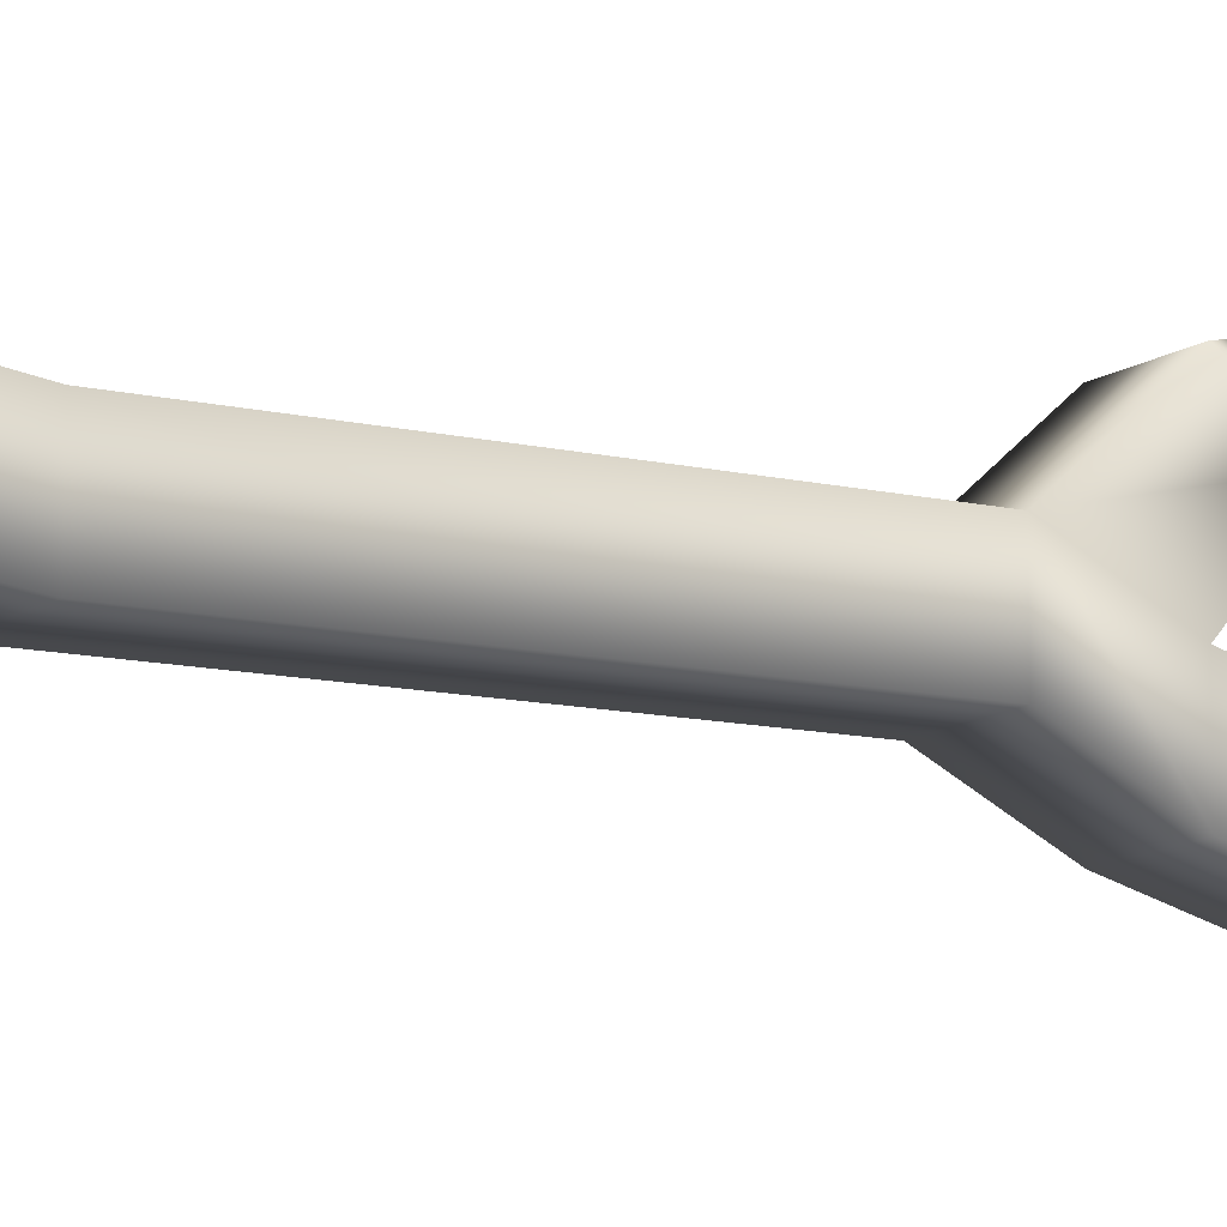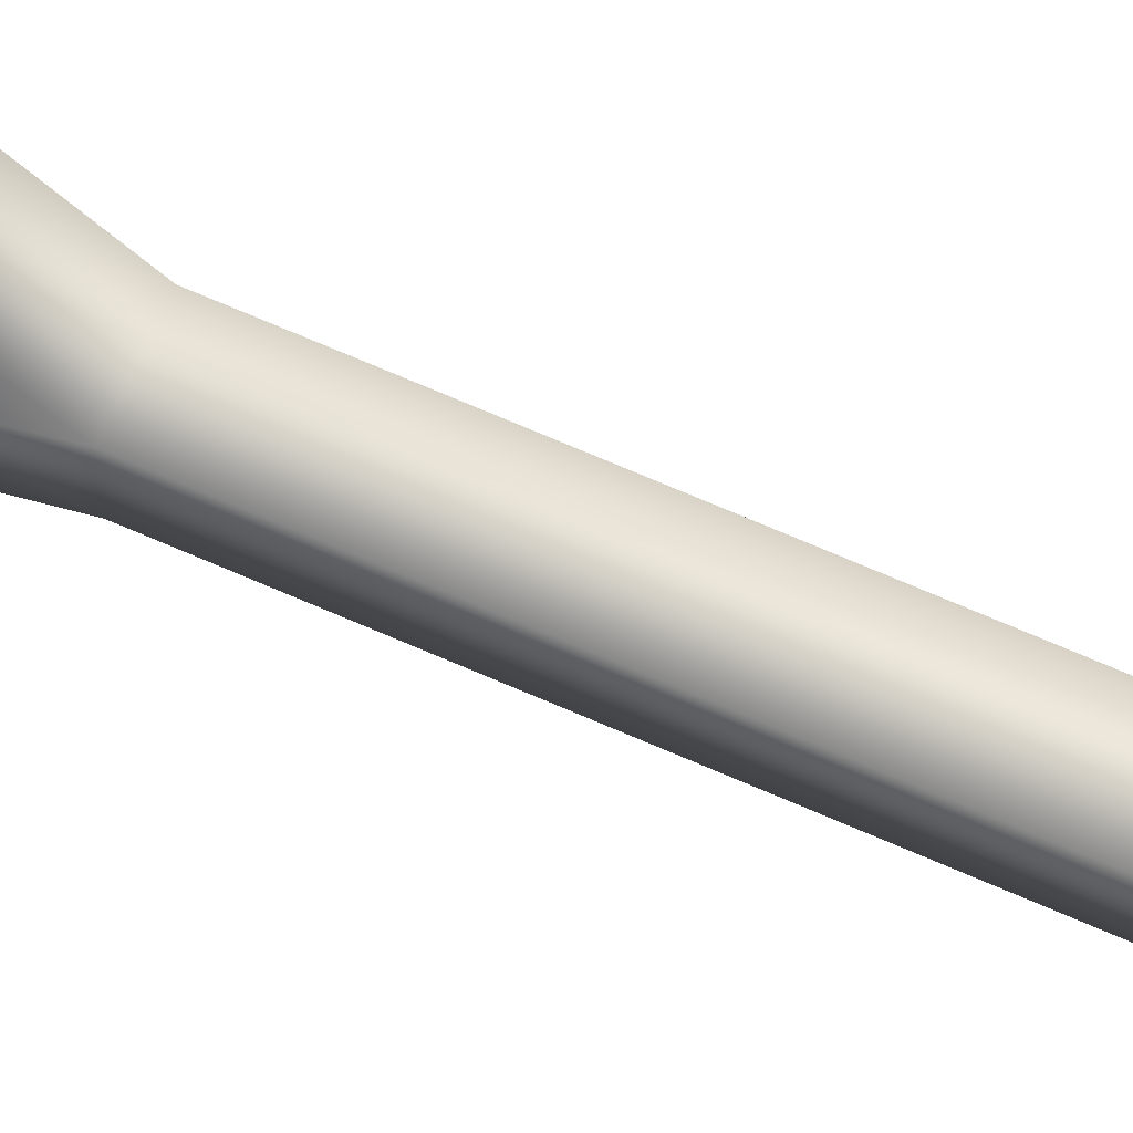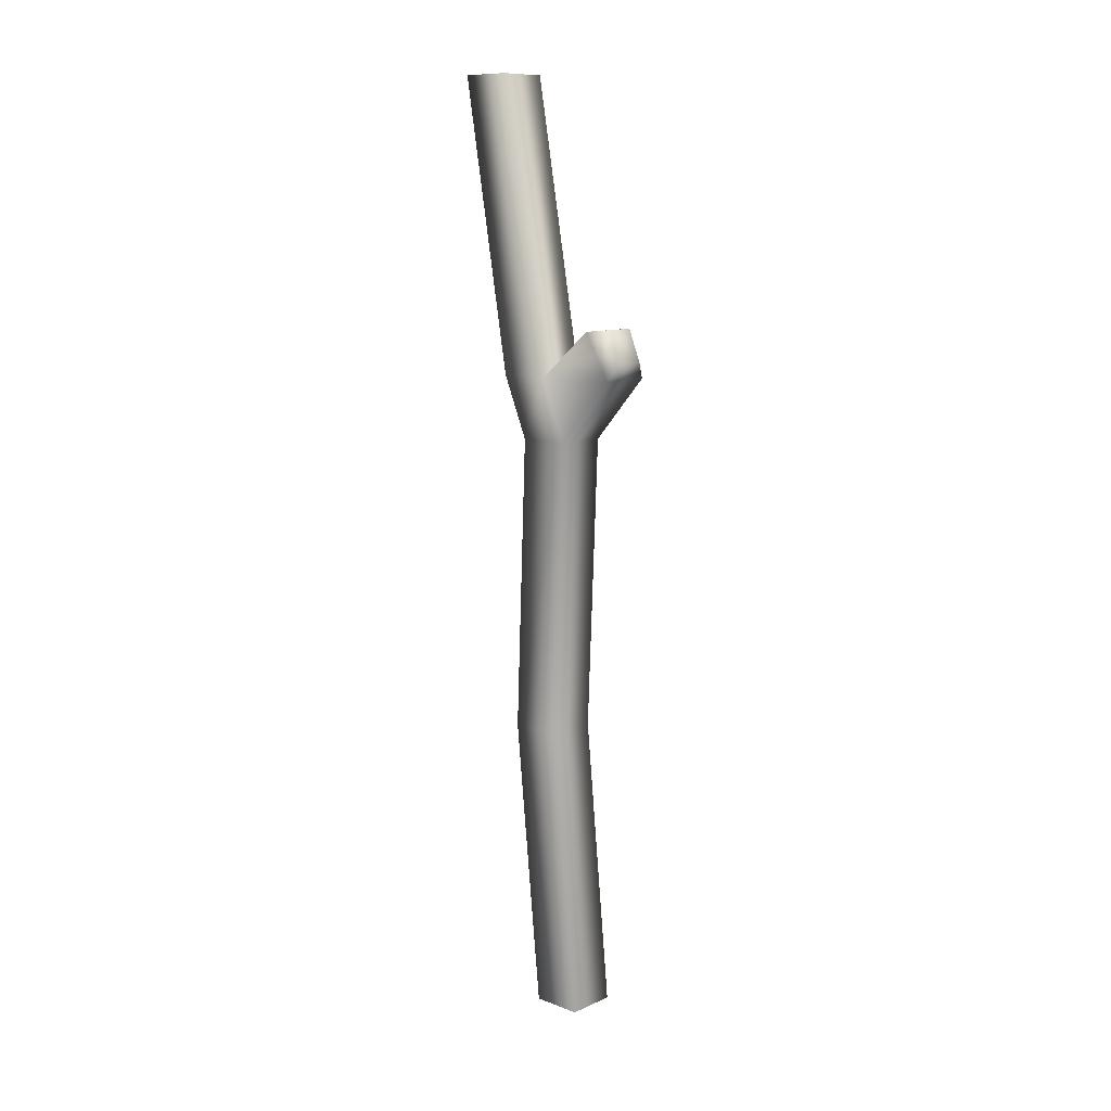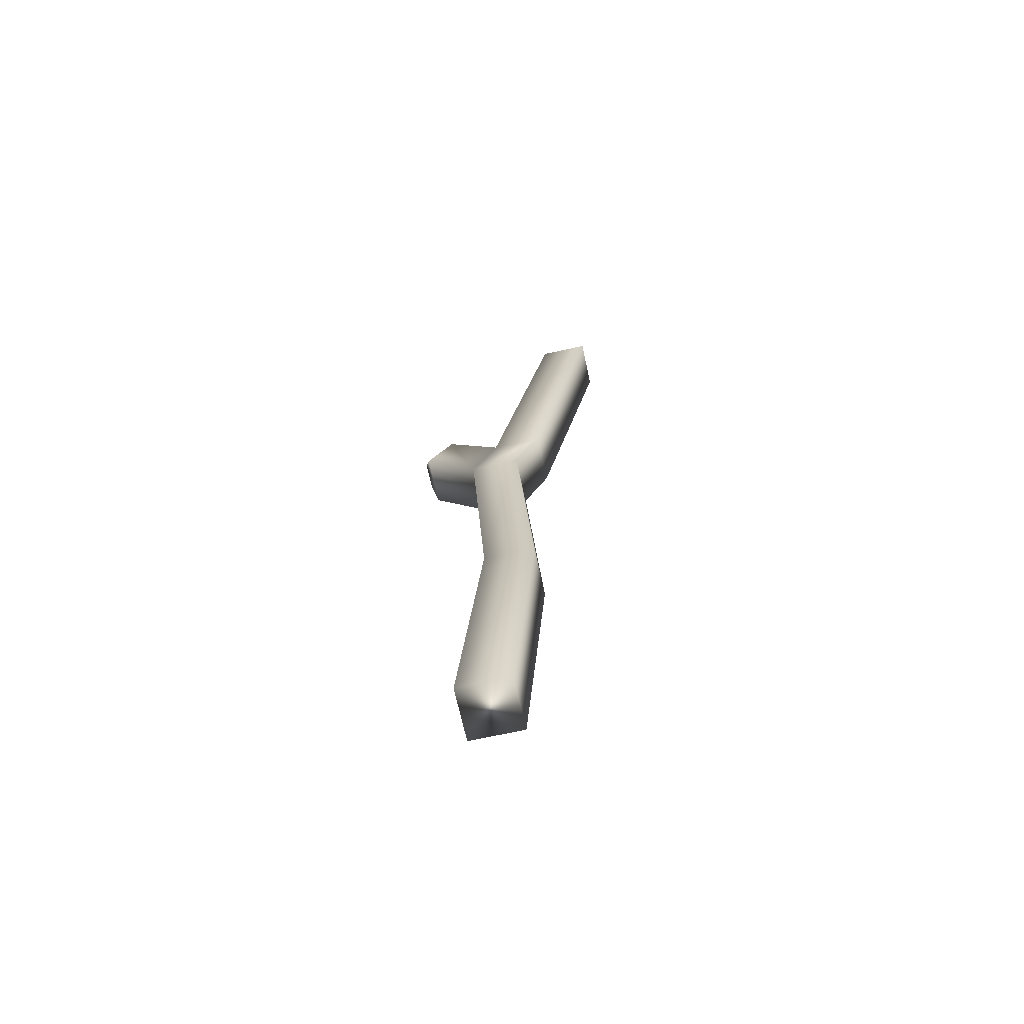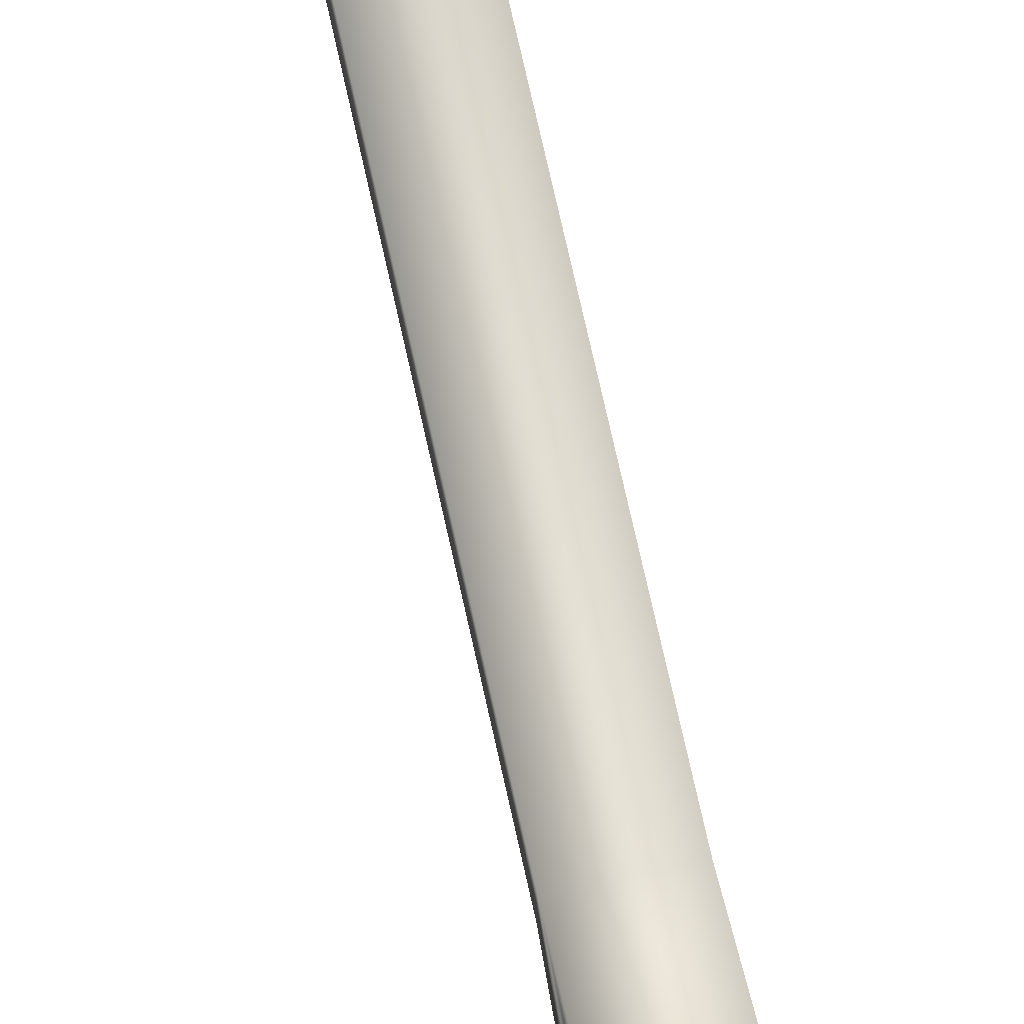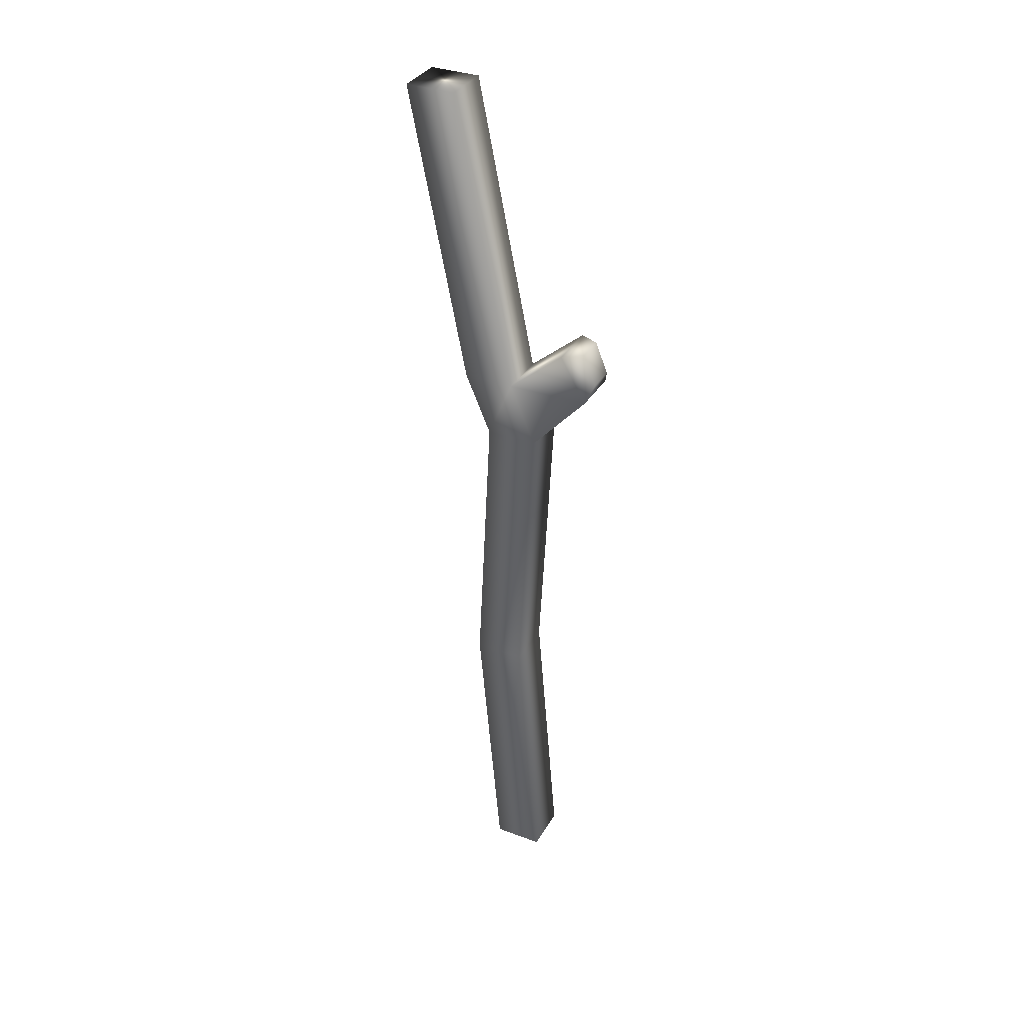
<metadata>
{"format":"obj","ext":"obj","renderer":"f3d","projection":"perspective","resolution":1024,"background":"white","views":[{"elev":-14.1,"azim":53.0,"up":"+Z"},{"elev":68.5,"azim":-66.0,"up":"+Z"},{"elev":10.8,"azim":-47.2,"up":"+Y"},{"elev":-69.0,"azim":102.4,"up":"+Y"},{"elev":76.8,"azim":169.0,"up":"+Z"},{"elev":34.8,"azim":-63.5,"up":"+Y"}]}
</metadata>
<code>
g default
v -531.3 -0.9349 -803.4
v -526.6 -0.9349 -803.4
v -531.3 88.05 -812.4
v -526.6 88.05 -812.4
v -531.3 88.05 -817.2
v -526.6 88.05 -817.2
v -531.3 -0.9349 -808.2
v -526.6 -0.9349 -808.2
v -533.1 54.87 -803.4
v -533.1 54.87 -808.2
v -528.3 54.87 -808.2
v -528.3 54.87 -803.4
v -533.1 60.65 -805.9
v -533.1 60.65 -810.7
v -528.3 60.65 -810.7
v -528.3 60.65 -805.9
v -528.3 60.81 -798.1
v -533.1 60.81 -798.1
v -528.3 65.12 -800.7
v -533.1 65.12 -800.7
v -527.6 26.97 -805.2
v -532.4 26.97 -805.2
v -532.4 26.97 -810
v -527.6 26.97 -810
v -529.3 62.35 -797.6
v -532 62.35 -797.6
v -529.3 65.3 -798.8
v -532 65.3 -798.8
g pCube20
f 1 2 21 22
f 3 4 6 5
f 23 24 8 7
f 7 8 2 1
f 2 8 24 21
f 7 1 22 23
f 10 9 13 14
f 14 15 11 10
f 12 11 15 16
f 26 25 27 28
f 14 13 3 5
f 5 6 15 14
f 16 15 6 4
f 13 16 4 3
f 9 12 17 18
f 12 16 19 17
f 16 13 20 19
f 13 9 18 20
f 22 21 12 9
f 23 22 9 10
f 10 11 24 23
f 21 24 11 12
f 18 17 25 26
f 17 19 27 25
f 19 20 28 27
f 20 18 26 28

</code>
